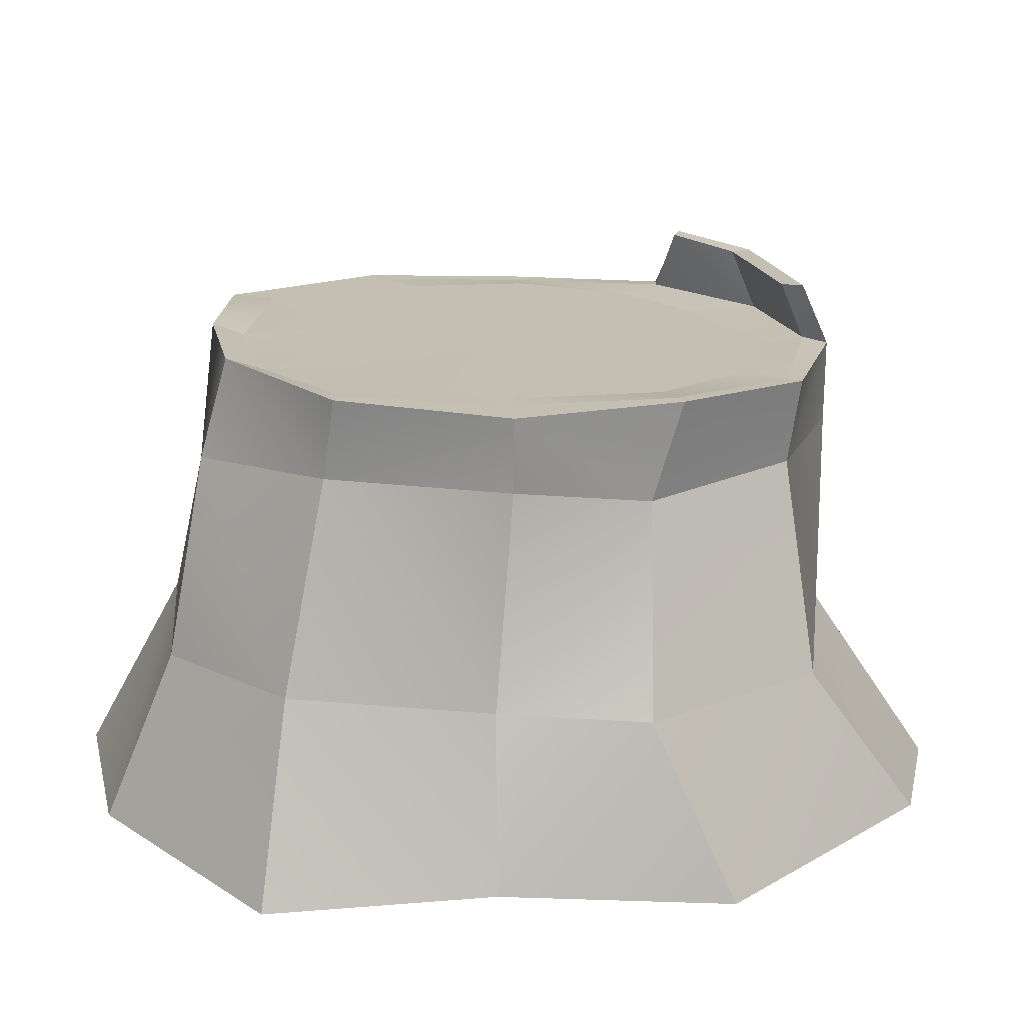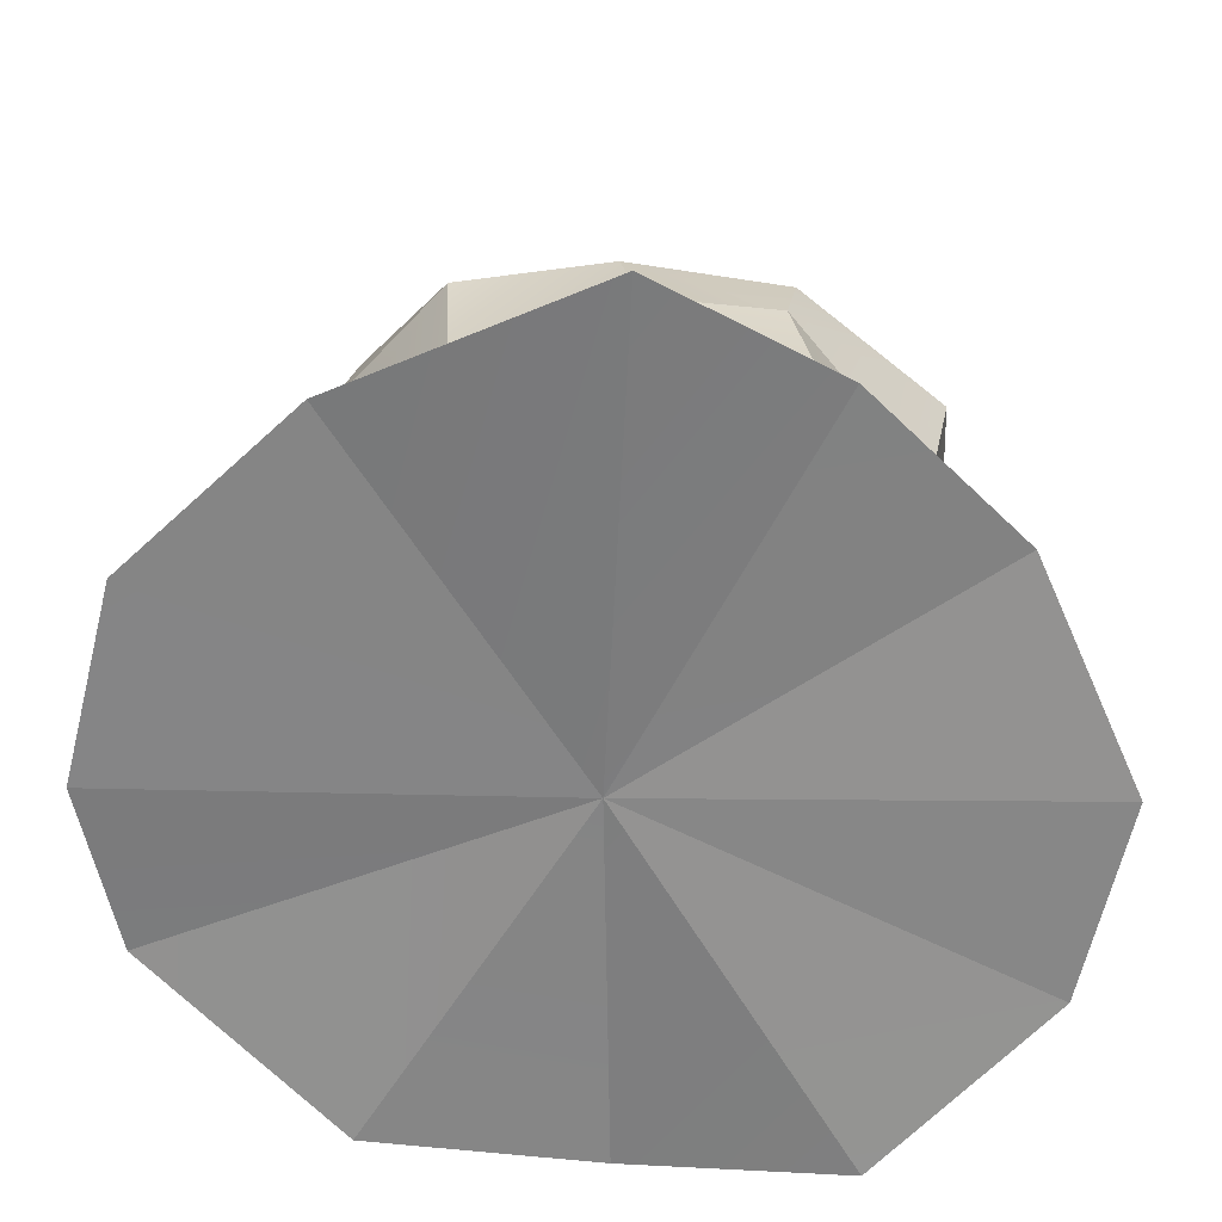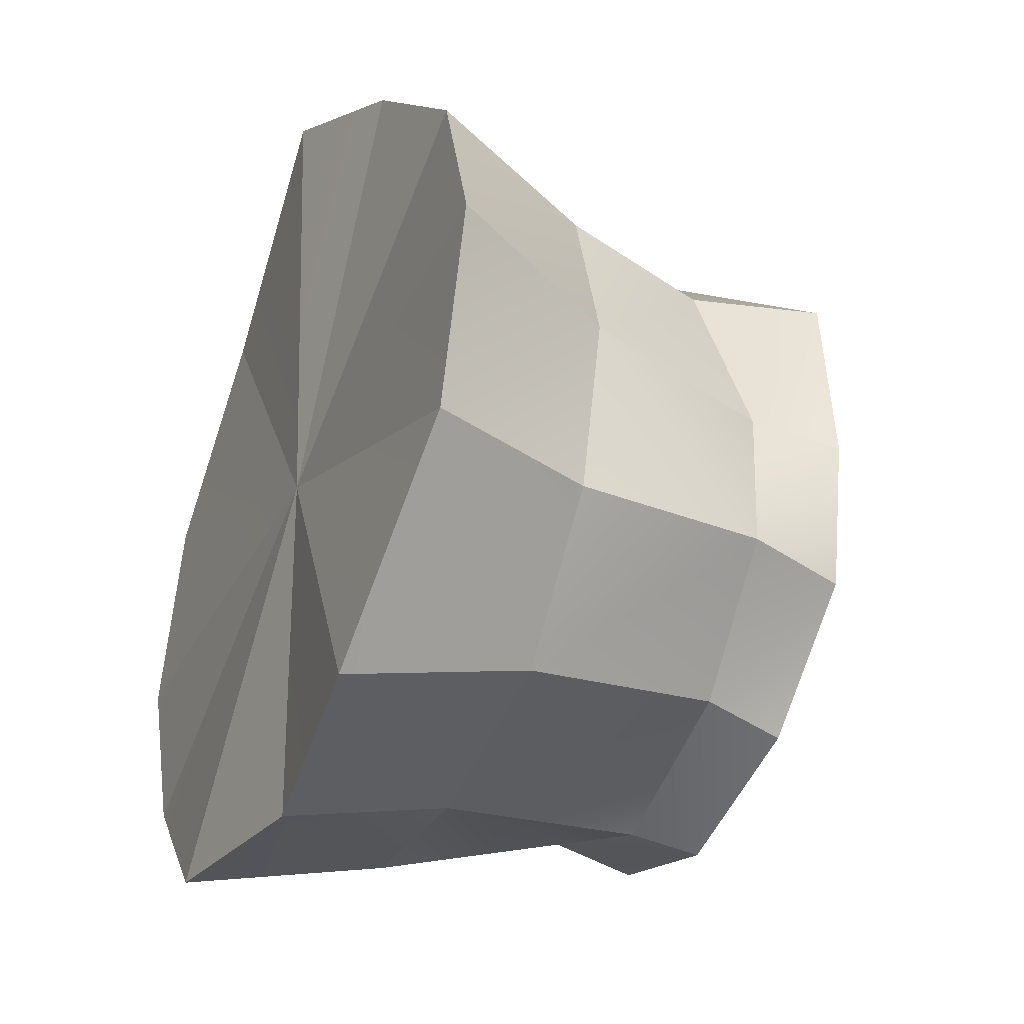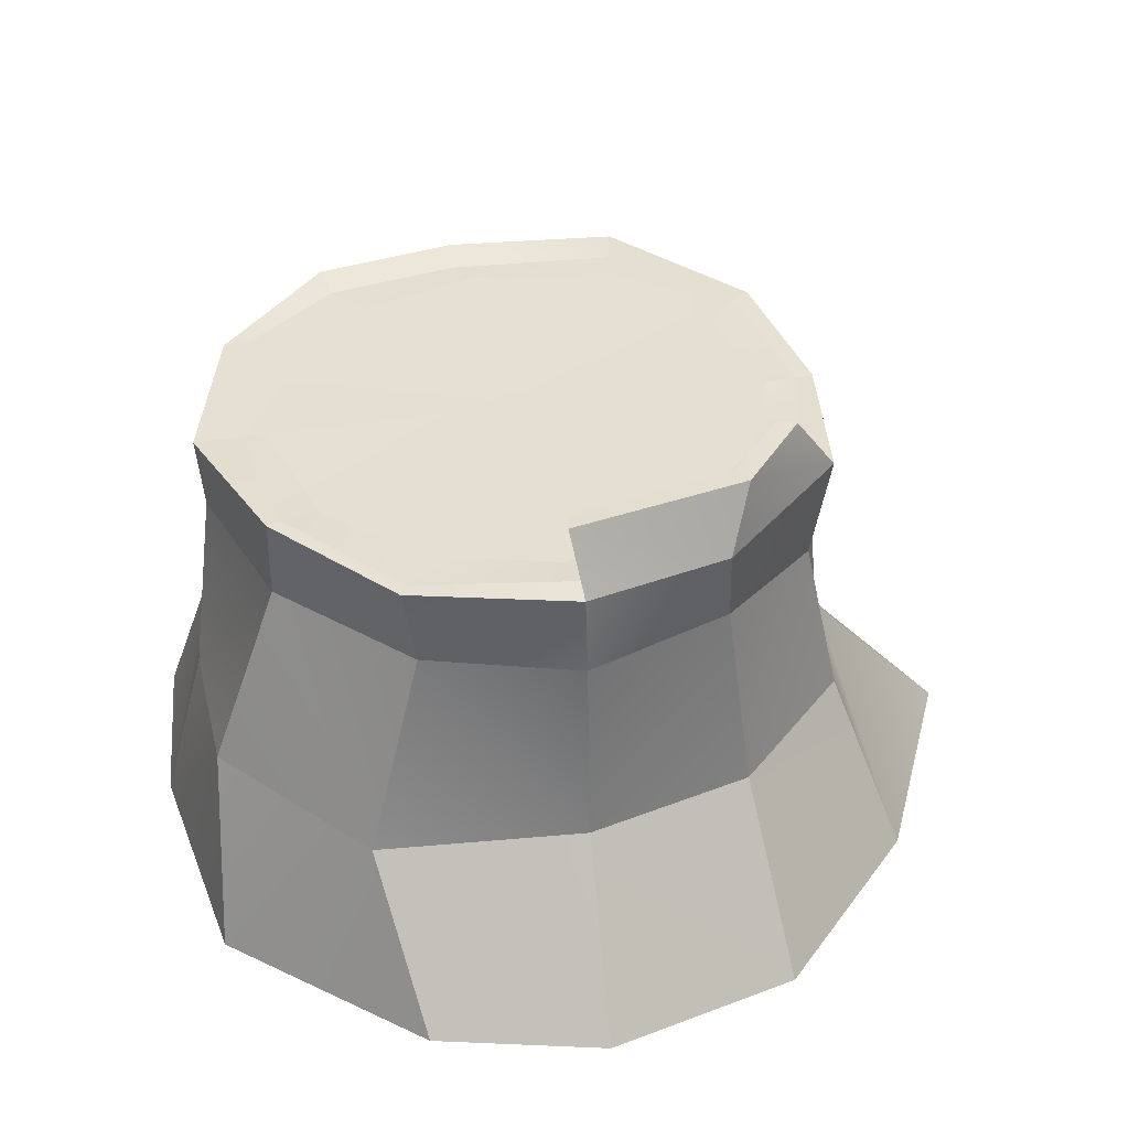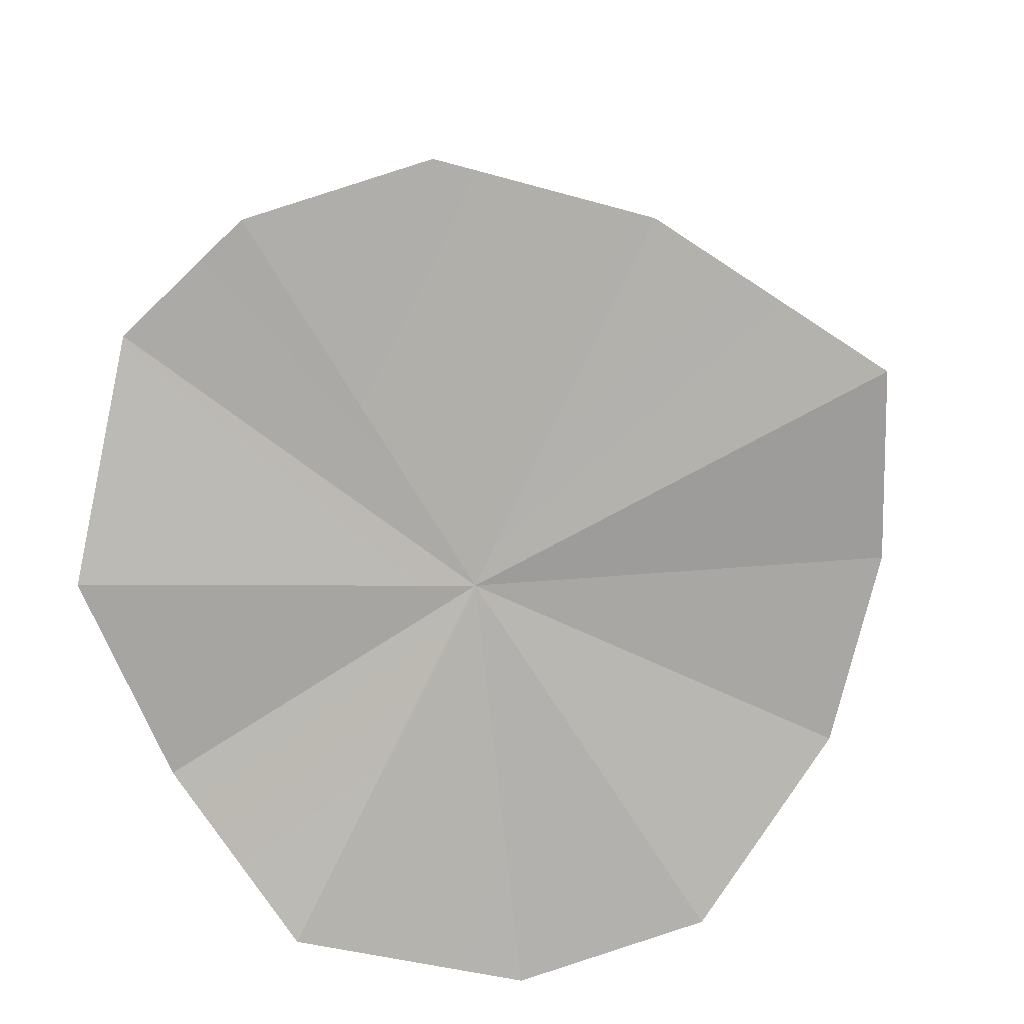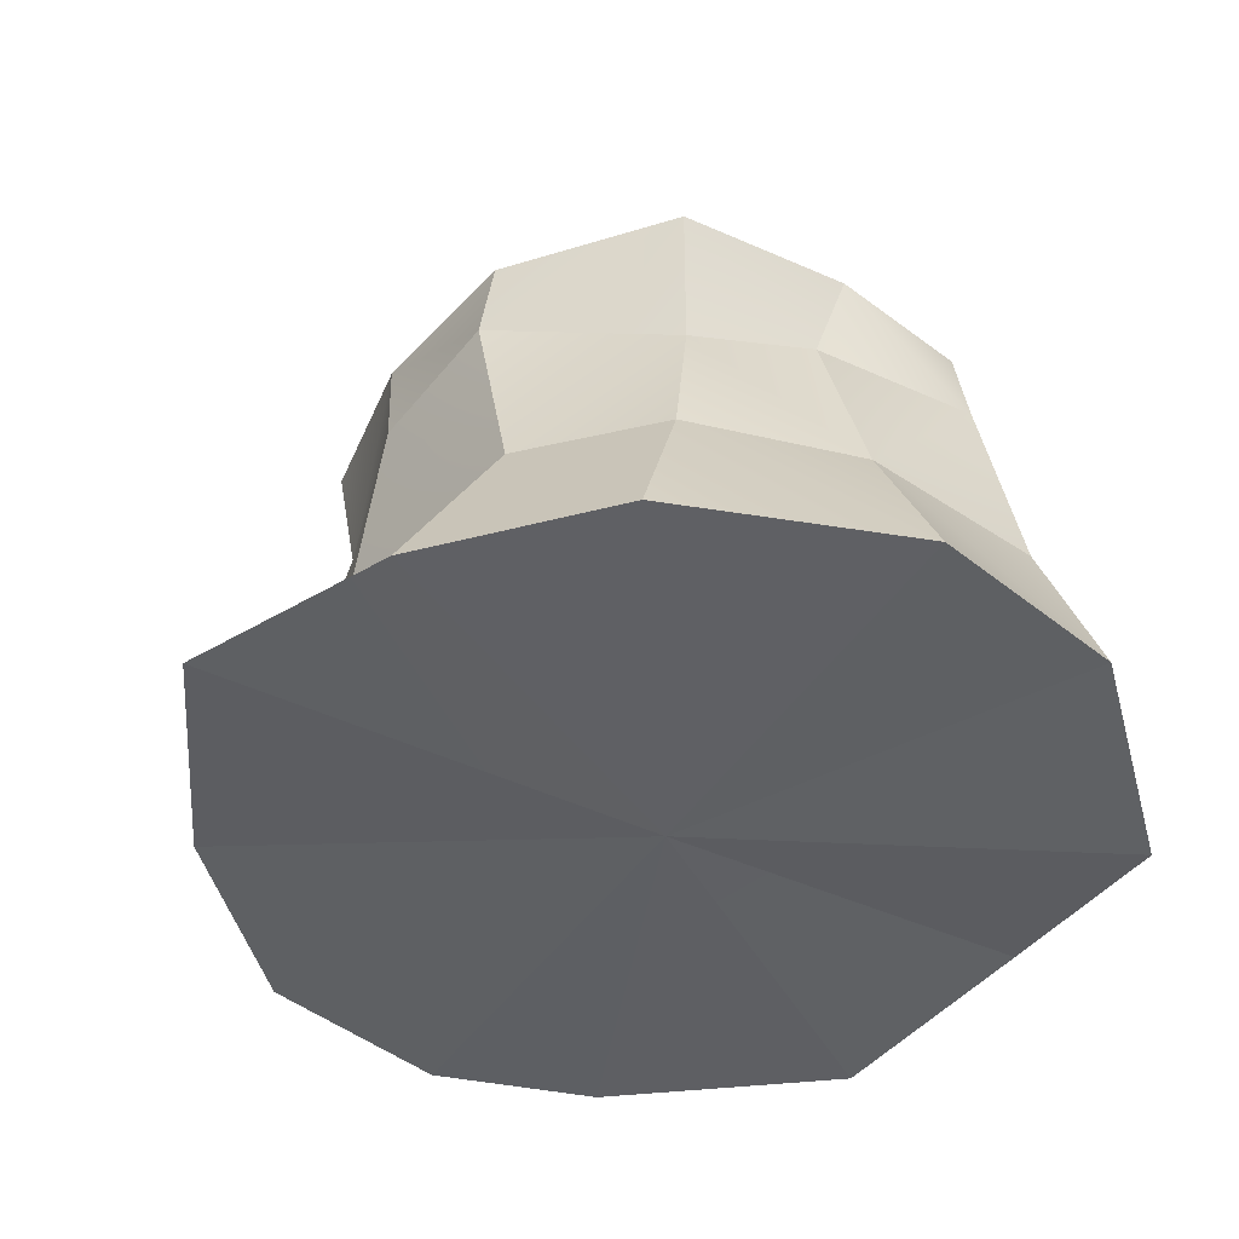
<metadata>
{"format":"obj","ext":"obj","renderer":"f3d","projection":"perspective","resolution":1024,"background":"white","views":[{"elev":-72.4,"azim":178.7,"up":"+Z"},{"elev":27.9,"azim":2.1,"up":"+Z"},{"elev":-36.4,"azim":65.0,"up":"+Z"},{"elev":37.5,"azim":-101.7,"up":"+Y"},{"elev":-77.9,"azim":-58.3,"up":"+Y"},{"elev":-42.6,"azim":59.3,"up":"+Y"}]}
</metadata>
<code>
v 1.431 -0.03816 -0.6792
v 0.7548 0.5898 -1.077
v 1.201 0.5686 -0.6318
v 0.02139 0.01706 -1.382
v 0.818 -0.101 -1.315
v -0.488 0.5822 -1.202
v 0.03824 0.6084 -1.219
v -0.7936 -0.05423 -1.257
v -1.079 0.5852 -0.7275
v -1.482 0.03557 -0.6105
v -1.175 0.6135 0.01516
v -1.431 -0 0.7096
v -1.611 0 0
v -0.8253 -0 1.283
v -1.012 0.6135 0.6242
v -0.09361 0.5977 1.136
v -0.5663 0.6135 1.07
v 0.7096 -0 1.356
v 0.08631 -0.1008 1.717
v 1.236 0.04243 0.831
v 0.6897 0.6308 0.9921
v 1.593 -0.03182 0.04252
v 1.098 0.6135 0.6242
v 1.261 0.6135 0.01516
v 5e-06 0 0
v 5e-06 1.613 -1.153
v 0.5614 1.617 -0.9416
v 0.5992 1.617 -0.9876
v -0.5404 1.63 -0.9132
v 5e-06 1.613 -0.9857
v -1.153 1.613 0
v -0.9528 1.613 -0.5531
v -0.9989 1.613 -0.5767
v -0.9097 1.833 0.6025
v -0.9741 1.831 -0.01456
v -1.049 1.833 -0.03517
v -0.5767 1.613 0.9989
v -0.01397 1.601 1.019
v -0.5717 1.625 0.8869
v 0.5767 1.613 0.9989
v 0.9386 1.613 0.5389
v 0.5389 1.613 0.9386
v -0.006844 1.601 1.087
v 0.9989 1.647 -0.5767
v 0.9889 1.61 -0.06241
v 1.104 1.644 -0.05529
v -0.4698 1.281 -0.954
v -0.002562 1.351 -1.13
v 0.635 1.327 -0.934
v 1.091 1.283 -0.5543
v 1.025 1.343 0.02298
v 1.015 1.132 0.5272
v 0.542 1.326 1.032
v 0.07263 1.214 1.118
v -0.5458 1.222 0.9398
v -0.9615 1.326 0.5391
v -1.158 1.326 0.007455
v -0.9665 1.308 -0.5267
v 1.095 1.613 0.5767
v -1.021 1.609 0.5189
v -0.564 1.63 -0.9593
v 0.8924 1.613 -0.5531
v 0.437 1.613 -0.7568
v 0.7568 1.613 -0.437
v -0.000447 1.613 -0.9001
v -0.5027 1.613 -0.7734
v -0.9354 1.613 -0.02263
v -0.817 1.613 -0.4562
v -0.9325 1.625 0.5262
v -1.065 1.625 0.03332
v -0.6785 1.613 0.4761
v -0.4369 1.613 0.7568
v 0.3936 1.613 0.8082
v -0.03021 1.613 0.9039
v 0.7891 1.613 0.4389
v 0.8928 1.613 -0.01646
v -0.6293 1.853 0.7629
v -0.842 1.831 0.5664
v -0.6512 1.855 0.8332
v 1.4e-05 1.613 0
f 1 2 3
f 4 2 5
f 4 6 7
f 8 9 6
f 10 11 9
f 12 11 13
f 14 15 12
f 14 16 17
f 18 16 19
f 20 21 18
f 22 23 20
f 1 24 22
f 5 1 25
f 4 5 25
f 8 4 25
f 10 8 25
f 13 10 25
f 12 13 25
f 14 12 25
f 19 14 25
f 18 19 25
f 20 18 25
f 22 20 25
f 1 22 25
f 26 27 28
f 26 29 30
f 31 32 33
f 34 35 36
f 37 38 39
f 40 41 42
f 43 42 38
f 44 45 46
f 7 47 48
f 7 49 2
f 2 50 3
f 24 50 51
f 24 52 23
f 21 52 53
f 21 54 16
f 16 55 17
f 15 55 56
f 11 56 57
f 11 58 9
f 9 47 6
f 48 28 49
f 49 44 50
f 50 46 51
f 51 59 52
f 53 59 40
f 53 43 54
f 55 43 37
f 56 37 60
f 57 60 31
f 58 31 33
f 58 61 47
f 47 26 48
f 61 32 29
f 46 41 59
f 28 62 44
f 62 63 64
f 30 63 27
f 29 65 30
f 32 66 29
f 32 67 68
f 69 67 70
f 39 71 69
f 38 72 39
f 38 73 74
f 42 75 73
f 41 76 75
f 45 64 76
f 34 77 78
f 60 36 31
f 69 35 78
f 70 36 35
f 37 34 60
f 39 79 37
f 69 77 39
f 1 5 2
f 4 7 2
f 4 8 6
f 8 10 9
f 10 13 11
f 12 15 11
f 14 17 15
f 14 19 16
f 18 21 16
f 20 23 21
f 22 24 23
f 1 3 24
f 26 30 27
f 26 61 29
f 31 70 32
f 34 78 35
f 37 43 38
f 40 59 41
f 43 40 42
f 44 62 45
f 7 6 47
f 7 48 49
f 2 49 50
f 24 3 50
f 24 51 52
f 21 23 52
f 21 53 54
f 16 54 55
f 15 17 55
f 11 15 56
f 11 57 58
f 9 58 47
f 48 26 28
f 49 28 44
f 50 44 46
f 51 46 59
f 53 52 59
f 53 40 43
f 55 54 43
f 56 55 37
f 57 56 60
f 58 57 31
f 58 33 61
f 47 61 26
f 61 33 32
f 46 45 41
f 28 27 62
f 62 27 63
f 30 65 63
f 29 66 65
f 32 68 66
f 32 70 67
f 69 71 67
f 39 72 71
f 38 74 72
f 38 42 73
f 42 41 75
f 41 45 76
f 45 62 64
f 34 79 77
f 60 34 36
f 69 70 35
f 70 31 36
f 37 79 34
f 39 77 79
f 69 78 77
f 64 63 80
f 63 65 80
f 65 66 80
f 66 68 80
f 68 67 80
f 67 71 80
f 71 72 80
f 72 74 80
f 74 73 80
f 73 75 80
f 75 76 80
f 76 64 80

</code>
